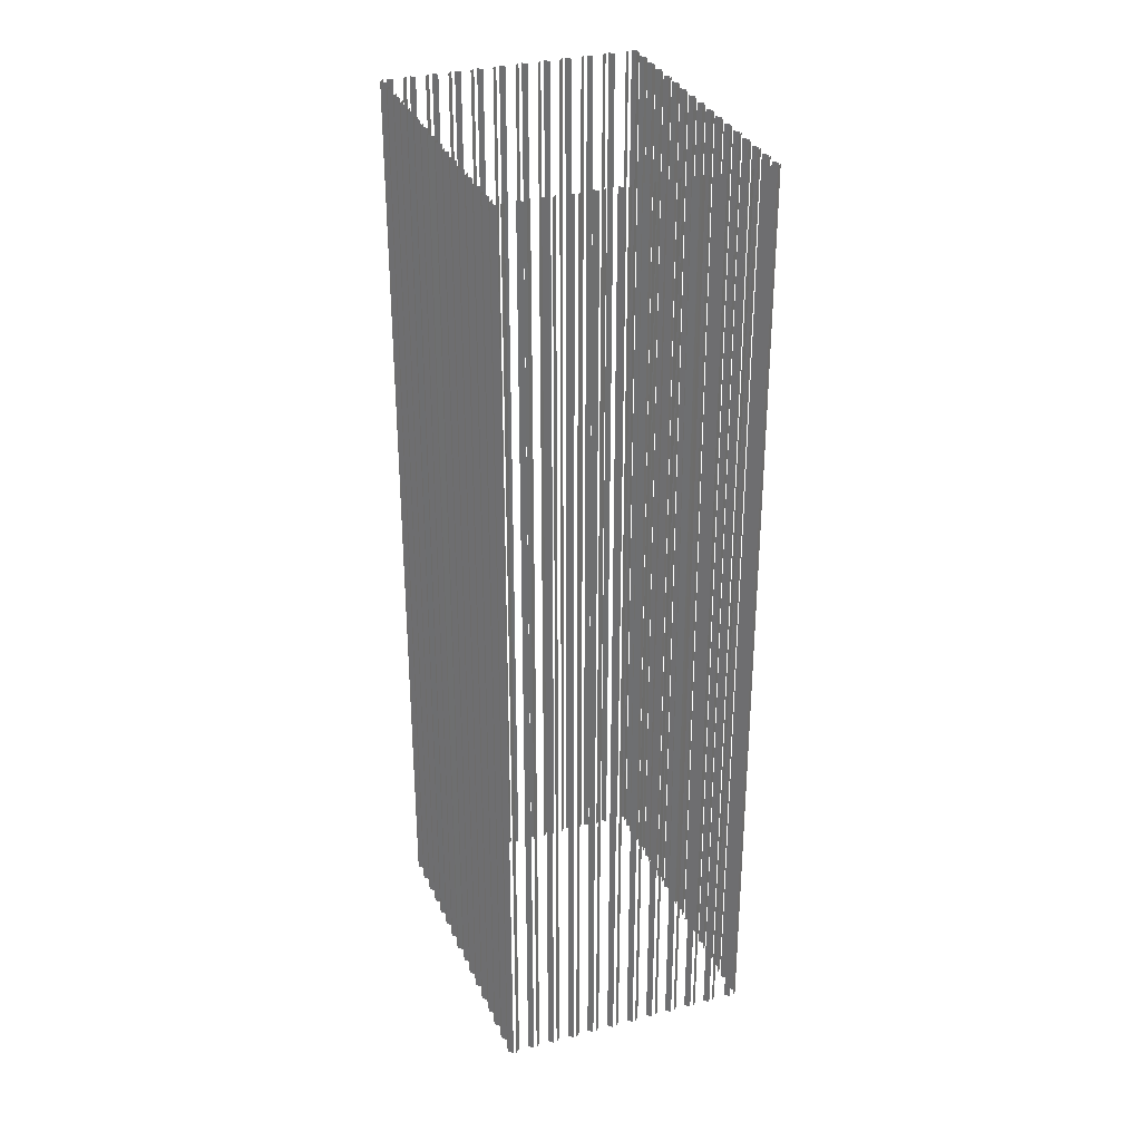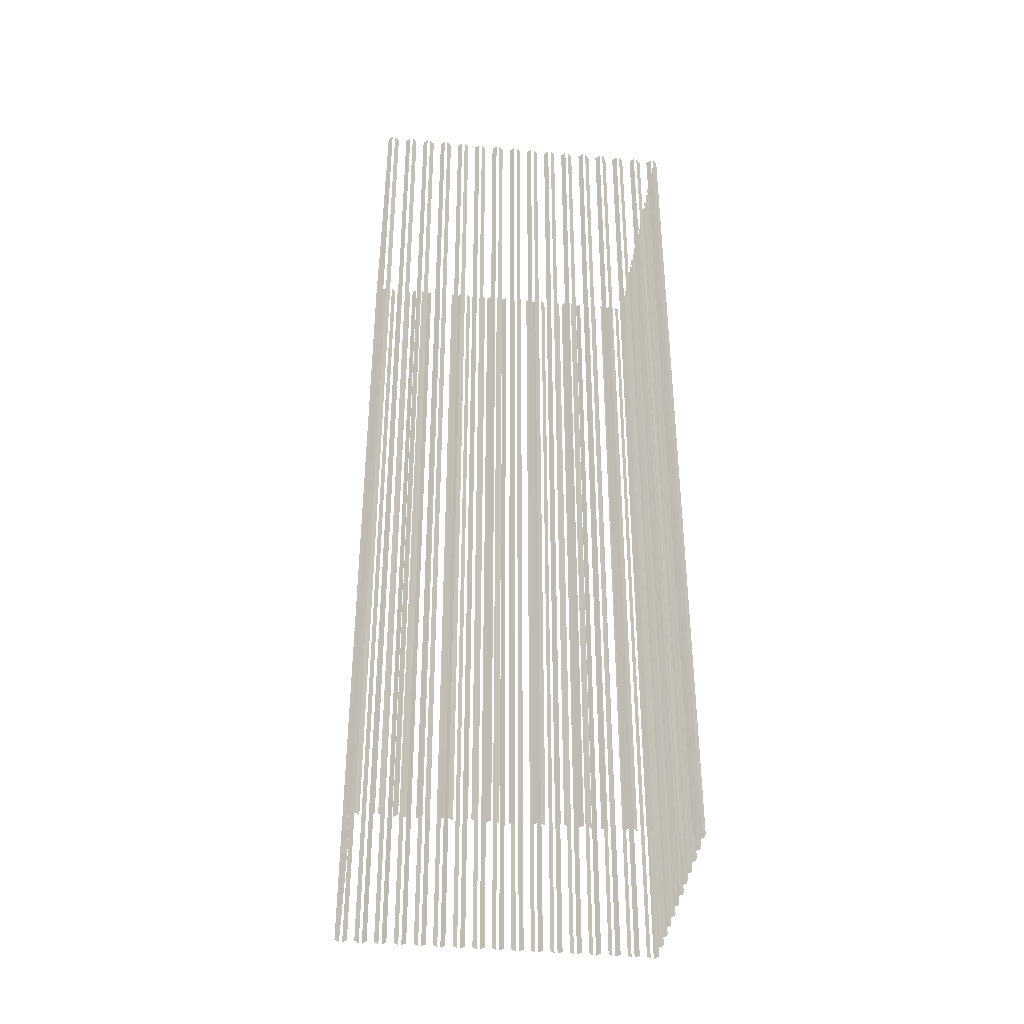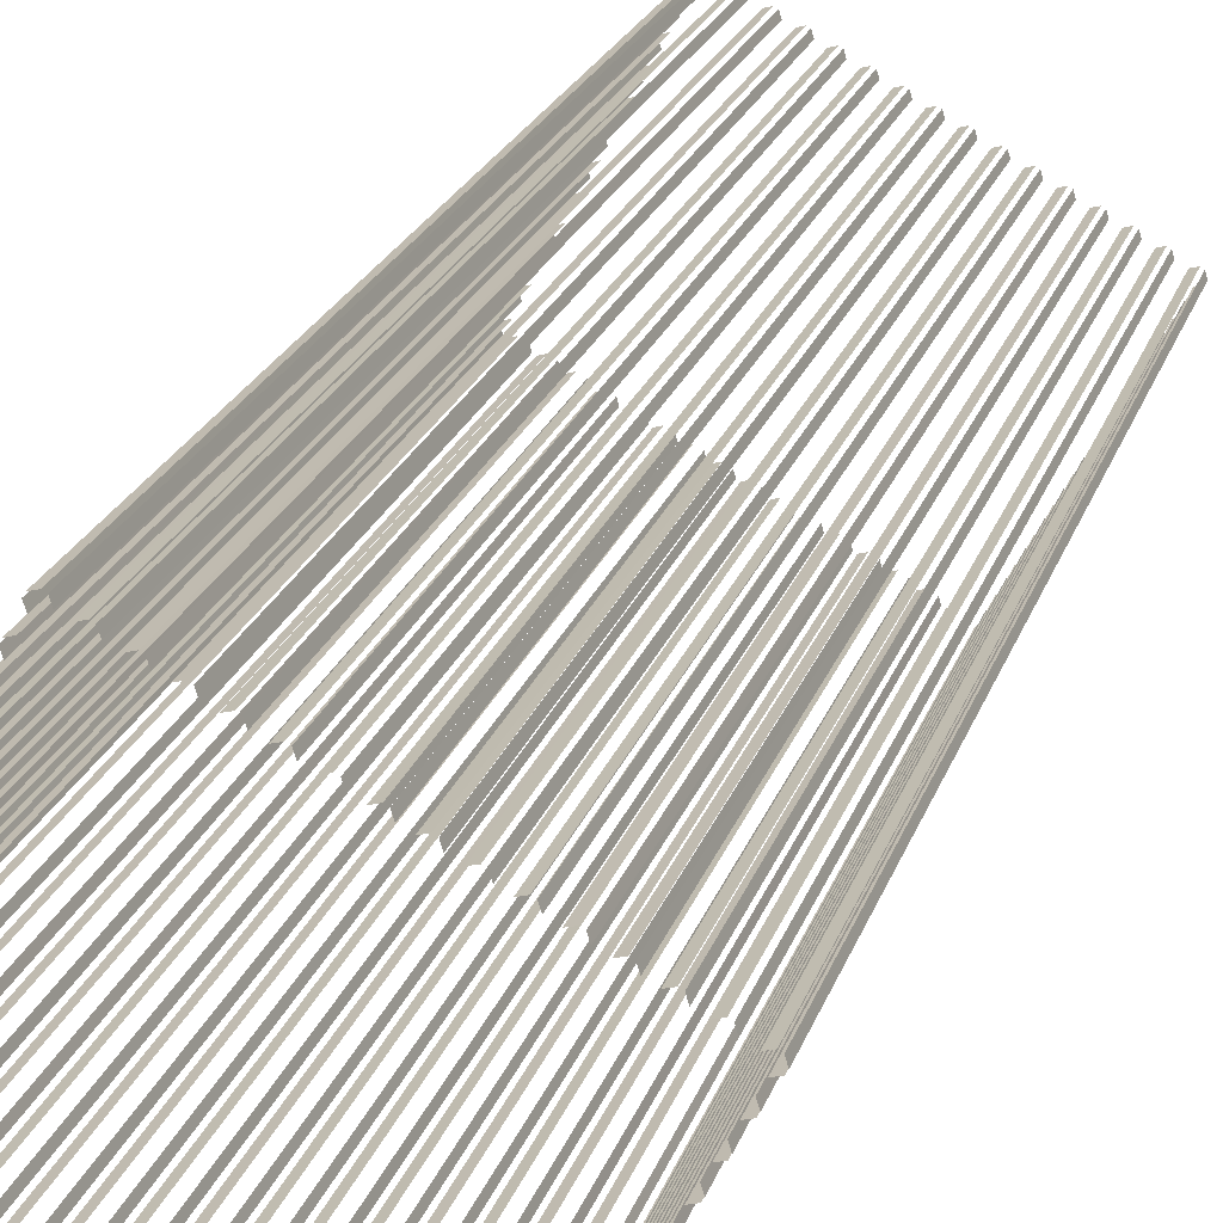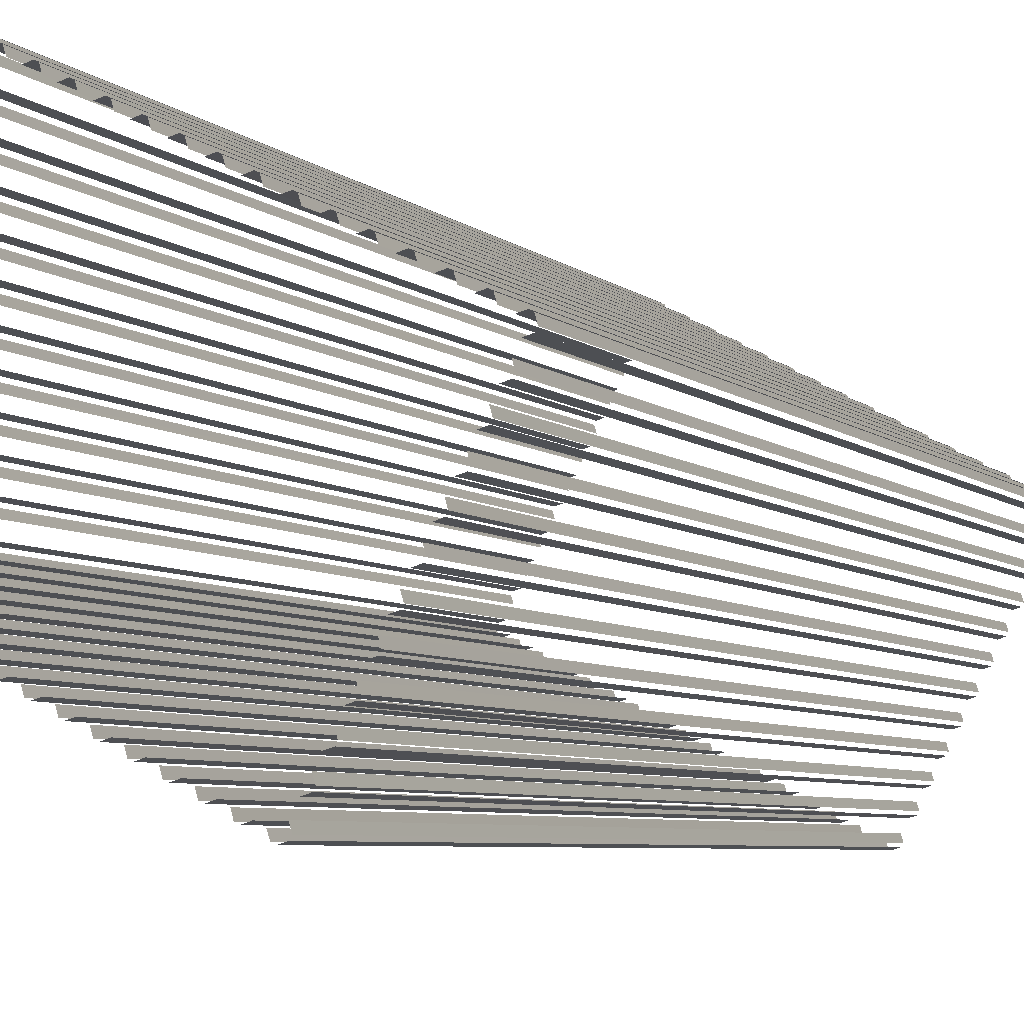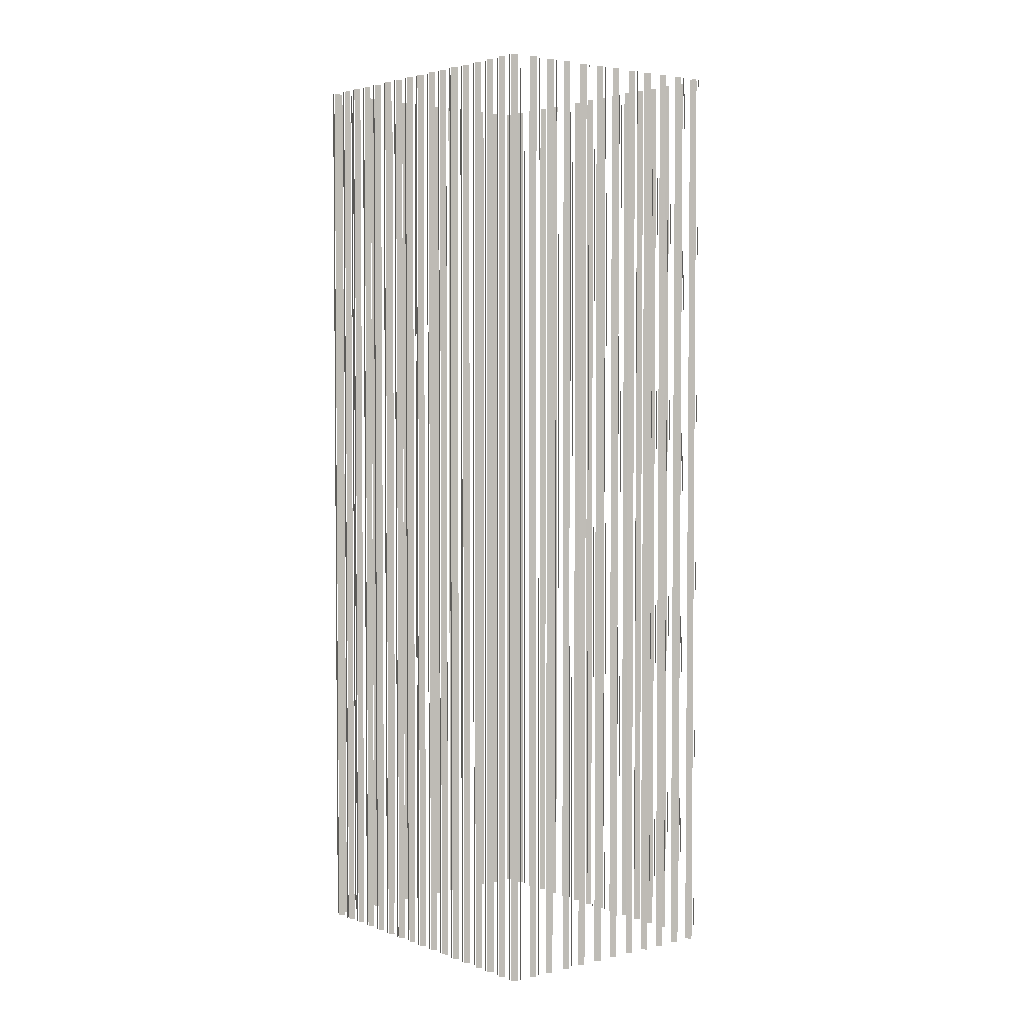
<metadata>
{"format":"obj","ext":"obj","renderer":"f3d","projection":"perspective","resolution":1024,"background":"white","views":[{"elev":31.8,"azim":-138.2,"up":"+Z"},{"elev":-39.3,"azim":145.5,"up":"+Z"},{"elev":22.8,"azim":16.3,"up":"+Y"},{"elev":-5.3,"azim":22.3,"up":"+Y"},{"elev":3.5,"azim":23.5,"up":"+Z"}]}
</metadata>
<code>
o geometryt000010000010000110010110000110000110100000100010st34
v 576.8 -69.41 530.9
v 576.8 -69.41 382
v 577.1 -70.4 382
v 577.1 -70.4 530.9
v 578.1 -68.69 530.9
v 578.1 -68.69 382
v 577.1 -68.98 382
v 577.1 -68.98 530.9
v 577.6 -70.63 382
v 578.6 -70.33 382
v 578.6 -70.33 530.9
v 577.6 -70.63 530.9
v 579.9 -65.24 530.9
v 579.9 -65.24 382
v 578.9 -65.53 382
v 578.9 -65.53 530.9
v 578.6 -65.97 382
v 579 -66.97 382
v 579 -66.97 530.9
v 578.6 -65.97 530.9
v 579.6 -70.87 382
v 579.9 -71.85 382
v 579.9 -71.85 530.9
v 579.6 -70.87 530.9
v 580.3 -72.07 382
v 581.3 -71.78 382
v 581.3 -71.78 530.9
v 580.3 -72.07 530.9
v 581.5 -62.14 382
v 580.5 -62.44 382
v 580.5 -62.44 530.9
v 581.5 -62.14 530.9
v 580.3 -62.87 530.9
v 580.3 -62.87 382
v 580.6 -63.87 382
v 580.6 -63.87 530.9
v 582 -59.79 382
v 582.3 -60.78 382
v 582.3 -60.78 530.9
v 582 -59.79 530.9
v 583.2 -59.05 382
v 582.2 -59.36 382
v 582.2 -59.36 530.9
v 583.2 -59.05 530.9
v 582.4 -72.32 382
v 582.7 -73.31 382
v 582.7 -73.31 530.9
v 582.4 -72.32 530.9
v 583.1 -73.54 382
v 584.1 -73.25 382
v 584.1 -73.25 530.9
v 583.1 -73.54 530.9
v 584.8 -55.97 530.9
v 584.8 -55.97 382
v 583.8 -56.27 382
v 583.8 -56.27 530.9
v 583.6 -56.71 382
v 583.9 -57.7 382
v 583.9 -57.7 530.9
v 583.6 -56.71 530.9
v 585.2 -73.81 530.9
v 585.2 -73.81 382
v 585.5 -74.81 382
v 585.5 -74.81 530.9
v 585.3 -53.63 530.9
v 585.3 -53.63 382
v 585.5 -54.6 382
v 585.5 -54.6 530.9
v 586.5 -52.88 382
v 585.5 -53.19 382
v 585.5 -53.19 530.9
v 586.5 -52.88 530.9
v 585.9 -75.04 382
v 586.9 -74.74 382
v 586.9 -74.74 530.9
v 585.9 -75.04 530.9
v 588.1 -49.77 382
v 587.1 -50.07 382
v 587.1 -50.07 530.9
v 588.1 -49.77 530.9
v 586.9 -50.51 530.9
v 586.9 -50.51 382
v 587.2 -51.51 382
v 587.2 -51.51 530.9
v 588 -75.28 382
v 588.3 -76.23 382
v 588.3 -76.23 530.9
v 588 -75.28 530.9
v 588.7 -76.47 382
v 589.7 -76.18 382
v 589.7 -76.18 530.9
v 588.7 -76.47 530.9
v 589.8 -46.65 382
v 588.8 -46.95 382
v 588.8 -46.95 530.9
v 589.8 -46.65 530.9
v 588.6 -47.38 530.9
v 588.6 -47.38 382
v 588.9 -48.38 382
v 588.9 -48.38 530.9
v 590.2 -44.29 530.9
v 590.2 -44.29 382
v 590.5 -45.29 382
v 590.5 -45.29 530.9
v 591.4 -43.56 530.9
v 591.4 -43.56 382
v 590.4 -43.86 382
v 590.4 -43.86 530.9
v 590.8 -76.75 382
v 591 -77.72 382
v 591 -77.72 530.9
v 590.8 -76.75 530.9
v 591.5 -77.95 382
v 592.5 -77.66 382
v 592.5 -77.66 530.9
v 591.5 -77.95 530.9
v 591.8 -41.18 382
v 592.1 -42.18 382
v 592.1 -42.18 530.9
v 591.8 -41.18 530.9
v 593.1 -40.45 382
v 592.1 -40.74 382
v 592.1 -40.74 530.9
v 593.1 -40.45 530.9
v 594.7 -37.35 530.9
v 594.7 -37.35 382
v 593.7 -37.67 382
v 593.7 -37.67 530.9
v 593.5 -38.1 530.9
v 593.5 -38.1 382
v 593.8 -39.09 382
v 593.8 -39.09 530.9
v 593.6 -78.23 530.9
v 593.6 -78.23 382
v 593.9 -79.22 382
v 593.9 -79.22 530.9
v 594.3 -79.45 530.9
v 594.3 -79.45 382
v 595.3 -79.16 382
v 595.3 -79.16 530.9
v 595.2 -34.95 382
v 595.5 -35.95 382
v 595.5 -35.95 530.9
v 595.2 -34.95 530.9
v 596.4 -34.22 382
v 595.4 -34.52 382
v 595.4 -34.52 530.9
v 596.4 -34.22 530.9
v 596.4 -79.69 382
v 596.6 -80.67 382
v 596.6 -80.67 530.9
v 596.4 -79.69 530.9
v 597.1 -80.9 530.9
v 597.1 -80.9 382
v 598.1 -80.61 382
v 598.1 -80.61 530.9
v 597.1 -35.45 530.9
v 597.1 -35.45 382
v 596.8 -34.45 382
v 596.8 -34.45 530.9
v 599.3 -35.8 382
v 598.3 -36.09 382
v 598.3 -36.09 530.9
v 599.3 -35.8 530.9
v 599.1 -81.16 382
v 599.4 -82.14 382
v 599.4 -82.14 530.9
v 599.1 -81.16 530.9
v 599.9 -82.37 382
v 600.9 -82.08 382
v 600.9 -82.08 530.9
v 599.9 -82.37 530.9
v 600.1 -37.01 530.9
v 600.1 -37.01 382
v 599.8 -36.04 382
v 599.8 -36.04 530.9
v 602.4 -37.39 382
v 601.4 -37.68 382
v 601.4 -37.68 530.9
v 602.4 -37.39 530.9
v 601.9 -82.63 382
v 602.2 -83.61 382
v 602.2 -83.61 530.9
v 601.9 -82.63 530.9
v 602.7 -83.84 530.9
v 602.7 -83.84 382
v 603.7 -83.55 382
v 603.7 -83.55 530.9
v 603.1 -38.6 530.9
v 603.1 -38.6 382
v 602.8 -37.63 382
v 602.8 -37.63 530.9
v 605.3 -38.93 382
v 604.3 -39.23 382
v 604.3 -39.23 530.9
v 605.3 -38.93 530.9
v 604.7 -84.1 382
v 605 -85.08 382
v 605 -85.08 530.9
v 604.7 -84.1 530.9
v 605.4 -85.31 382
v 606.5 -85.02 382
v 606.5 -85.02 530.9
v 605.4 -85.31 530.9
v 606 -40.14 382
v 605.7 -39.16 382
v 605.7 -39.16 530.9
v 606 -40.14 530.9
v 608.3 -40.5 530.9
v 608.3 -40.5 382
v 607.3 -40.79 382
v 607.3 -40.79 530.9
v 607.5 -85.59 382
v 607.8 -86.6 382
v 607.8 -86.6 530.9
v 607.5 -85.59 530.9
v 608.3 -86.82 530.9
v 608.3 -86.82 382
v 609.3 -86.52 382
v 609.3 -86.52 530.9
v 609 -41.71 382
v 608.7 -40.73 382
v 608.7 -40.73 530.9
v 609 -41.71 530.9
v 611.3 -42.09 382
v 610.3 -42.37 382
v 610.3 -42.37 530.9
v 611.3 -42.09 530.9
v 610.3 -87.03 382
v 610.6 -88.02 382
v 610.6 -88.02 530.9
v 610.3 -87.03 530.9
v 611 -88.25 382
v 612 -87.95 382
v 612 -87.95 530.9
v 611 -88.25 530.9
v 612 -43.29 382
v 611.7 -42.32 382
v 611.7 -42.32 530.9
v 612 -43.29 530.9
v 614.2 -43.66 530.9
v 614.2 -43.66 382
v 613.2 -43.95 382
v 613.2 -43.95 530.9
v 613.1 -88.52 530.9
v 613.1 -88.52 382
v 613.4 -89.52 382
v 613.4 -89.52 530.9
v 613.8 -89.74 382
v 614.8 -89.44 382
v 614.8 -89.44 530.9
v 613.8 -89.74 530.9
v 615 -44.86 382
v 614.7 -43.89 382
v 614.7 -43.89 530.9
v 615 -44.86 530.9
v 615.9 -90 382
v 616.2 -91.01 382
v 616.2 -91.01 530.9
v 615.9 -90 530.9
v 617.2 -45.24 530.9
v 617.2 -45.24 382
v 616.2 -45.53 382
v 616.2 -45.53 530.9
v 616.6 -91.23 382
v 617.6 -90.92 382
v 617.6 -90.92 530.9
v 616.6 -91.23 530.9
v 618 -46.43 382
v 617.7 -45.47 382
v 617.7 -45.47 530.9
v 618 -46.43 530.9
v 618.7 -91.48 530.9
v 618.7 -91.48 382
v 618.9 -92.49 382
v 618.9 -92.49 530.9
v 620.2 -46.76 382
v 619.2 -47.07 382
v 619.2 -47.07 530.9
v 620.2 -46.76 530.9
v 619.4 -92.71 530.9
v 619.4 -92.71 382
v 620.4 -92.4 382
v 620.4 -92.4 530.9
v 620.9 -47.99 382
v 620.6 -46.99 382
v 620.6 -46.99 530.9
v 620.9 -47.99 530.9
v 621.5 -92.93 382
v 621.8 -93.88 382
v 621.8 -93.88 530.9
v 621.5 -92.93 530.9
v 623.2 -48.37 382
v 622.2 -48.66 382
v 622.2 -48.66 530.9
v 623.2 -48.37 530.9
v 622.2 -94.1 382
v 623.2 -93.81 382
v 623.2 -93.81 530.9
v 622.2 -94.1 530.9
v 623.4 -93.38 382
v 623.1 -92.38 382
v 623.1 -92.38 530.9
v 623.4 -93.38 530.9
v 623.9 -49.57 530.9
v 623.9 -49.57 382
v 623.6 -48.61 382
v 623.6 -48.61 530.9
v 624 -90.77 530.9
v 624 -90.77 382
v 625 -90.47 382
v 625 -90.47 530.9
v 626.1 -49.95 530.9
v 626.1 -49.95 382
v 625.1 -50.23 382
v 625.1 -50.23 530.9
v 625.2 -90.04 382
v 624.9 -89.04 382
v 624.9 -89.04 530.9
v 625.2 -90.04 530.9
v 625.6 -87.66 382
v 626.6 -87.35 382
v 626.6 -87.35 530.9
v 625.6 -87.66 530.9
v 626.9 -86.92 382
v 626.6 -85.92 382
v 626.6 -85.92 530.9
v 626.9 -86.92 530.9
v 626.9 -51.14 382
v 626.6 -50.18 382
v 626.6 -50.18 530.9
v 626.9 -51.14 530.9
v 627.3 -84.54 530.9
v 627.3 -84.54 382
v 628.3 -84.24 382
v 628.3 -84.24 530.9
v 629.1 -51.52 530.9
v 629.1 -51.52 382
v 628.1 -51.79 382
v 628.1 -51.79 530.9
v 628.5 -83.8 530.9
v 628.5 -83.8 382
v 628.2 -82.8 382
v 628.2 -82.8 530.9
v 628.9 -81.48 530.9
v 628.9 -81.48 382
v 629.9 -81.17 382
v 629.9 -81.17 530.9
v 629.8 -52.7 382
v 629.5 -51.76 382
v 629.5 -51.76 530.9
v 629.8 -52.7 530.9
v 630.1 -80.73 382
v 629.8 -79.74 382
v 629.8 -79.74 530.9
v 630.1 -80.73 530.9
v 630.6 -78.36 382
v 631.6 -78.06 382
v 631.6 -78.06 530.9
v 630.6 -78.36 530.9
v 632.1 -53.06 382
v 631.1 -53.35 382
v 631.1 -53.35 530.9
v 632.1 -53.06 530.9
v 631.8 -77.63 382
v 631.5 -76.63 382
v 631.5 -76.63 530.9
v 631.8 -77.63 530.9
v 632.3 -75.21 530.9
v 632.3 -75.21 382
v 633.2 -74.9 382
v 633.2 -74.9 530.9
v 632.8 -54.27 530.9
v 632.8 -54.27 382
v 632.5 -53.29 382
v 632.5 -53.29 530.9
v 633.5 -74.46 382
v 633.2 -73.48 382
v 633.2 -73.48 530.9
v 633.5 -74.46 530.9
v 633.9 -72.1 530.9
v 633.9 -72.1 382
v 634.9 -71.78 382
v 634.9 -71.78 530.9
v 635 -54.62 382
v 634 -54.91 382
v 634 -54.91 530.9
v 635 -54.62 530.9
v 635.1 -71.35 530.9
v 635.1 -71.35 382
v 634.8 -70.37 382
v 634.8 -70.37 530.9
v 635.5 -69.02 382
v 636.5 -68.73 382
v 636.5 -68.73 530.9
v 635.5 -69.02 530.9
v 635.8 -55.83 382
v 635.5 -54.85 382
v 635.5 -54.85 530.9
v 635.8 -55.83 530.9
v 636.8 -68.3 530.9
v 636.8 -68.3 382
v 636.5 -67.3 382
v 636.5 -67.3 530.9
v 638 -56.19 530.9
v 638 -56.19 382
v 637 -56.47 382
v 637 -56.47 530.9
v 637.2 -65.9 382
v 638.2 -65.59 382
v 638.2 -65.59 530.9
v 637.2 -65.9 530.9
v 638.4 -65.16 382
v 638.1 -64.17 382
v 638.1 -64.17 530.9
v 638.4 -65.16 530.9
v 638.7 -57.39 382
v 638.4 -56.42 382
v 638.4 -56.42 530.9
v 638.7 -57.39 530.9
v 638.8 -62.81 530.9
v 638.8 -62.81 382
v 639.8 -62.52 382
v 639.8 -62.52 530.9
v 640.1 -62.08 382
v 639.8 -61.08 382
v 639.8 -61.08 530.9
v 640.1 -62.08 530.9
v 641 -57.79 530.9
v 641 -57.79 382
v 640 -58.08 382
v 640 -58.08 530.9
v 640.5 -59.74 530.9
v 640.5 -59.74 382
v 641.5 -59.44 382
v 641.5 -59.44 530.9
v 641.7 -59.01 530.9
v 641.7 -59.01 382
v 641.4 -58.03 382
v 641.4 -58.03 530.9
f 5 6 7
f 5 7 8
f 9 10 11
f 12 9 11
f 13 14 15
f 13 15 16
f 17 18 19
f 20 17 19
f 21 22 23
f 24 21 23
f 25 26 27
f 28 25 27
f 29 30 31
f 32 29 31
f 33 34 35
f 33 35 36
f 37 38 39
f 40 37 39
f 41 42 43
f 44 41 43
f 45 46 47
f 48 45 47
f 49 50 51
f 52 49 51
f 53 54 55
f 53 55 56
f 57 58 59
f 60 57 59
f 61 62 63
f 61 63 64
f 65 66 67
f 65 67 68
f 69 70 71
f 72 69 71
f 73 74 75
f 76 73 75
f 77 78 79
f 80 77 79
f 81 82 83
f 81 83 84
f 85 86 87
f 88 85 87
f 89 90 91
f 92 89 91
f 93 94 95
f 96 93 95
f 97 98 99
f 97 99 100
f 101 102 103
f 101 103 104
f 105 106 107
f 105 107 108
f 109 110 111
f 112 109 111
f 113 114 115
f 116 113 115
f 117 118 119
f 120 117 119
f 121 122 123
f 124 121 123
f 129 130 131
f 129 131 132
f 133 134 135
f 133 135 136
f 137 138 139
f 137 139 140
f 141 142 143
f 144 141 143
f 145 146 147
f 148 145 147
f 149 150 151
f 152 149 151
f 153 154 155
f 153 155 156
f 157 158 159
f 157 159 160
f 161 162 163
f 164 161 163
f 169 170 171
f 172 169 171
f 173 174 175
f 173 175 176
f 177 178 179
f 180 177 179
f 181 182 183
f 184 181 183
f 185 186 187
f 185 187 188
f 189 190 191
f 189 191 192
f 193 194 195
f 196 193 195
f 197 198 199
f 200 197 199
f 201 202 203
f 204 201 203
f 209 210 211
f 209 211 212
f 213 214 215
f 216 213 215
f 217 218 219
f 217 219 220
f 221 222 223
f 224 221 223
f 225 226 227
f 228 225 227
f 229 230 231
f 232 229 231
f 233 234 235
f 236 233 235
f 237 238 239
f 240 237 239
f 241 242 243
f 241 243 244
f 245 246 247
f 245 247 248
f 249 250 251
f 252 249 251
f 253 254 255
f 256 253 255
f 257 258 259
f 260 257 259
f 261 262 263
f 261 263 264
f 265 266 267
f 268 265 267
f 269 270 271
f 272 269 271
f 273 274 275
f 273 275 276
f 277 278 279
f 280 277 279
f 281 282 283
f 281 283 284
f 285 286 287
f 288 285 287
f 289 290 291
f 292 289 291
f 293 294 295
f 296 293 295
f 297 298 299
f 300 297 299
f 301 302 303
f 304 301 303
f 305 306 307
f 305 307 308
f 309 310 311
f 309 311 312
f 313 314 315
f 313 315 316
f 317 318 319
f 320 317 319
f 321 322 323
f 324 321 323
f 325 326 327
f 328 325 327
f 329 330 331
f 332 329 331
f 333 334 335
f 333 335 336
f 337 338 339
f 337 339 340
f 341 342 343
f 341 343 344
f 345 346 347
f 345 347 348
f 349 350 351
f 352 349 351
f 353 354 355
f 356 353 355
f 361 362 363
f 364 361 363
f 365 366 367
f 368 365 367
f 369 370 371
f 369 371 372
f 373 374 375
f 373 375 376
f 377 378 379
f 380 377 379
f 381 382 383
f 381 383 384
f 385 386 387
f 388 385 387
f 389 390 391
f 389 391 392
f 393 394 395
f 396 393 395
f 401 402 403
f 401 403 404
f 405 406 407
f 405 407 408
f 409 410 411
f 412 409 411
f 413 414 415
f 416 413 415
f 417 418 419
f 420 417 419
f 421 422 423
f 421 423 424
f 425 426 427
f 428 425 427
f 429 430 431
f 429 431 432
f 433 434 435
f 433 435 436
f 437 438 439
f 437 439 440
f 1 2 3
f 1 3 4
f 125 126 127
f 125 127 128
f 165 166 167
f 168 165 167
f 205 206 207
f 208 205 207
f 357 358 359
f 360 357 359
f 397 398 399
f 400 397 399

</code>
